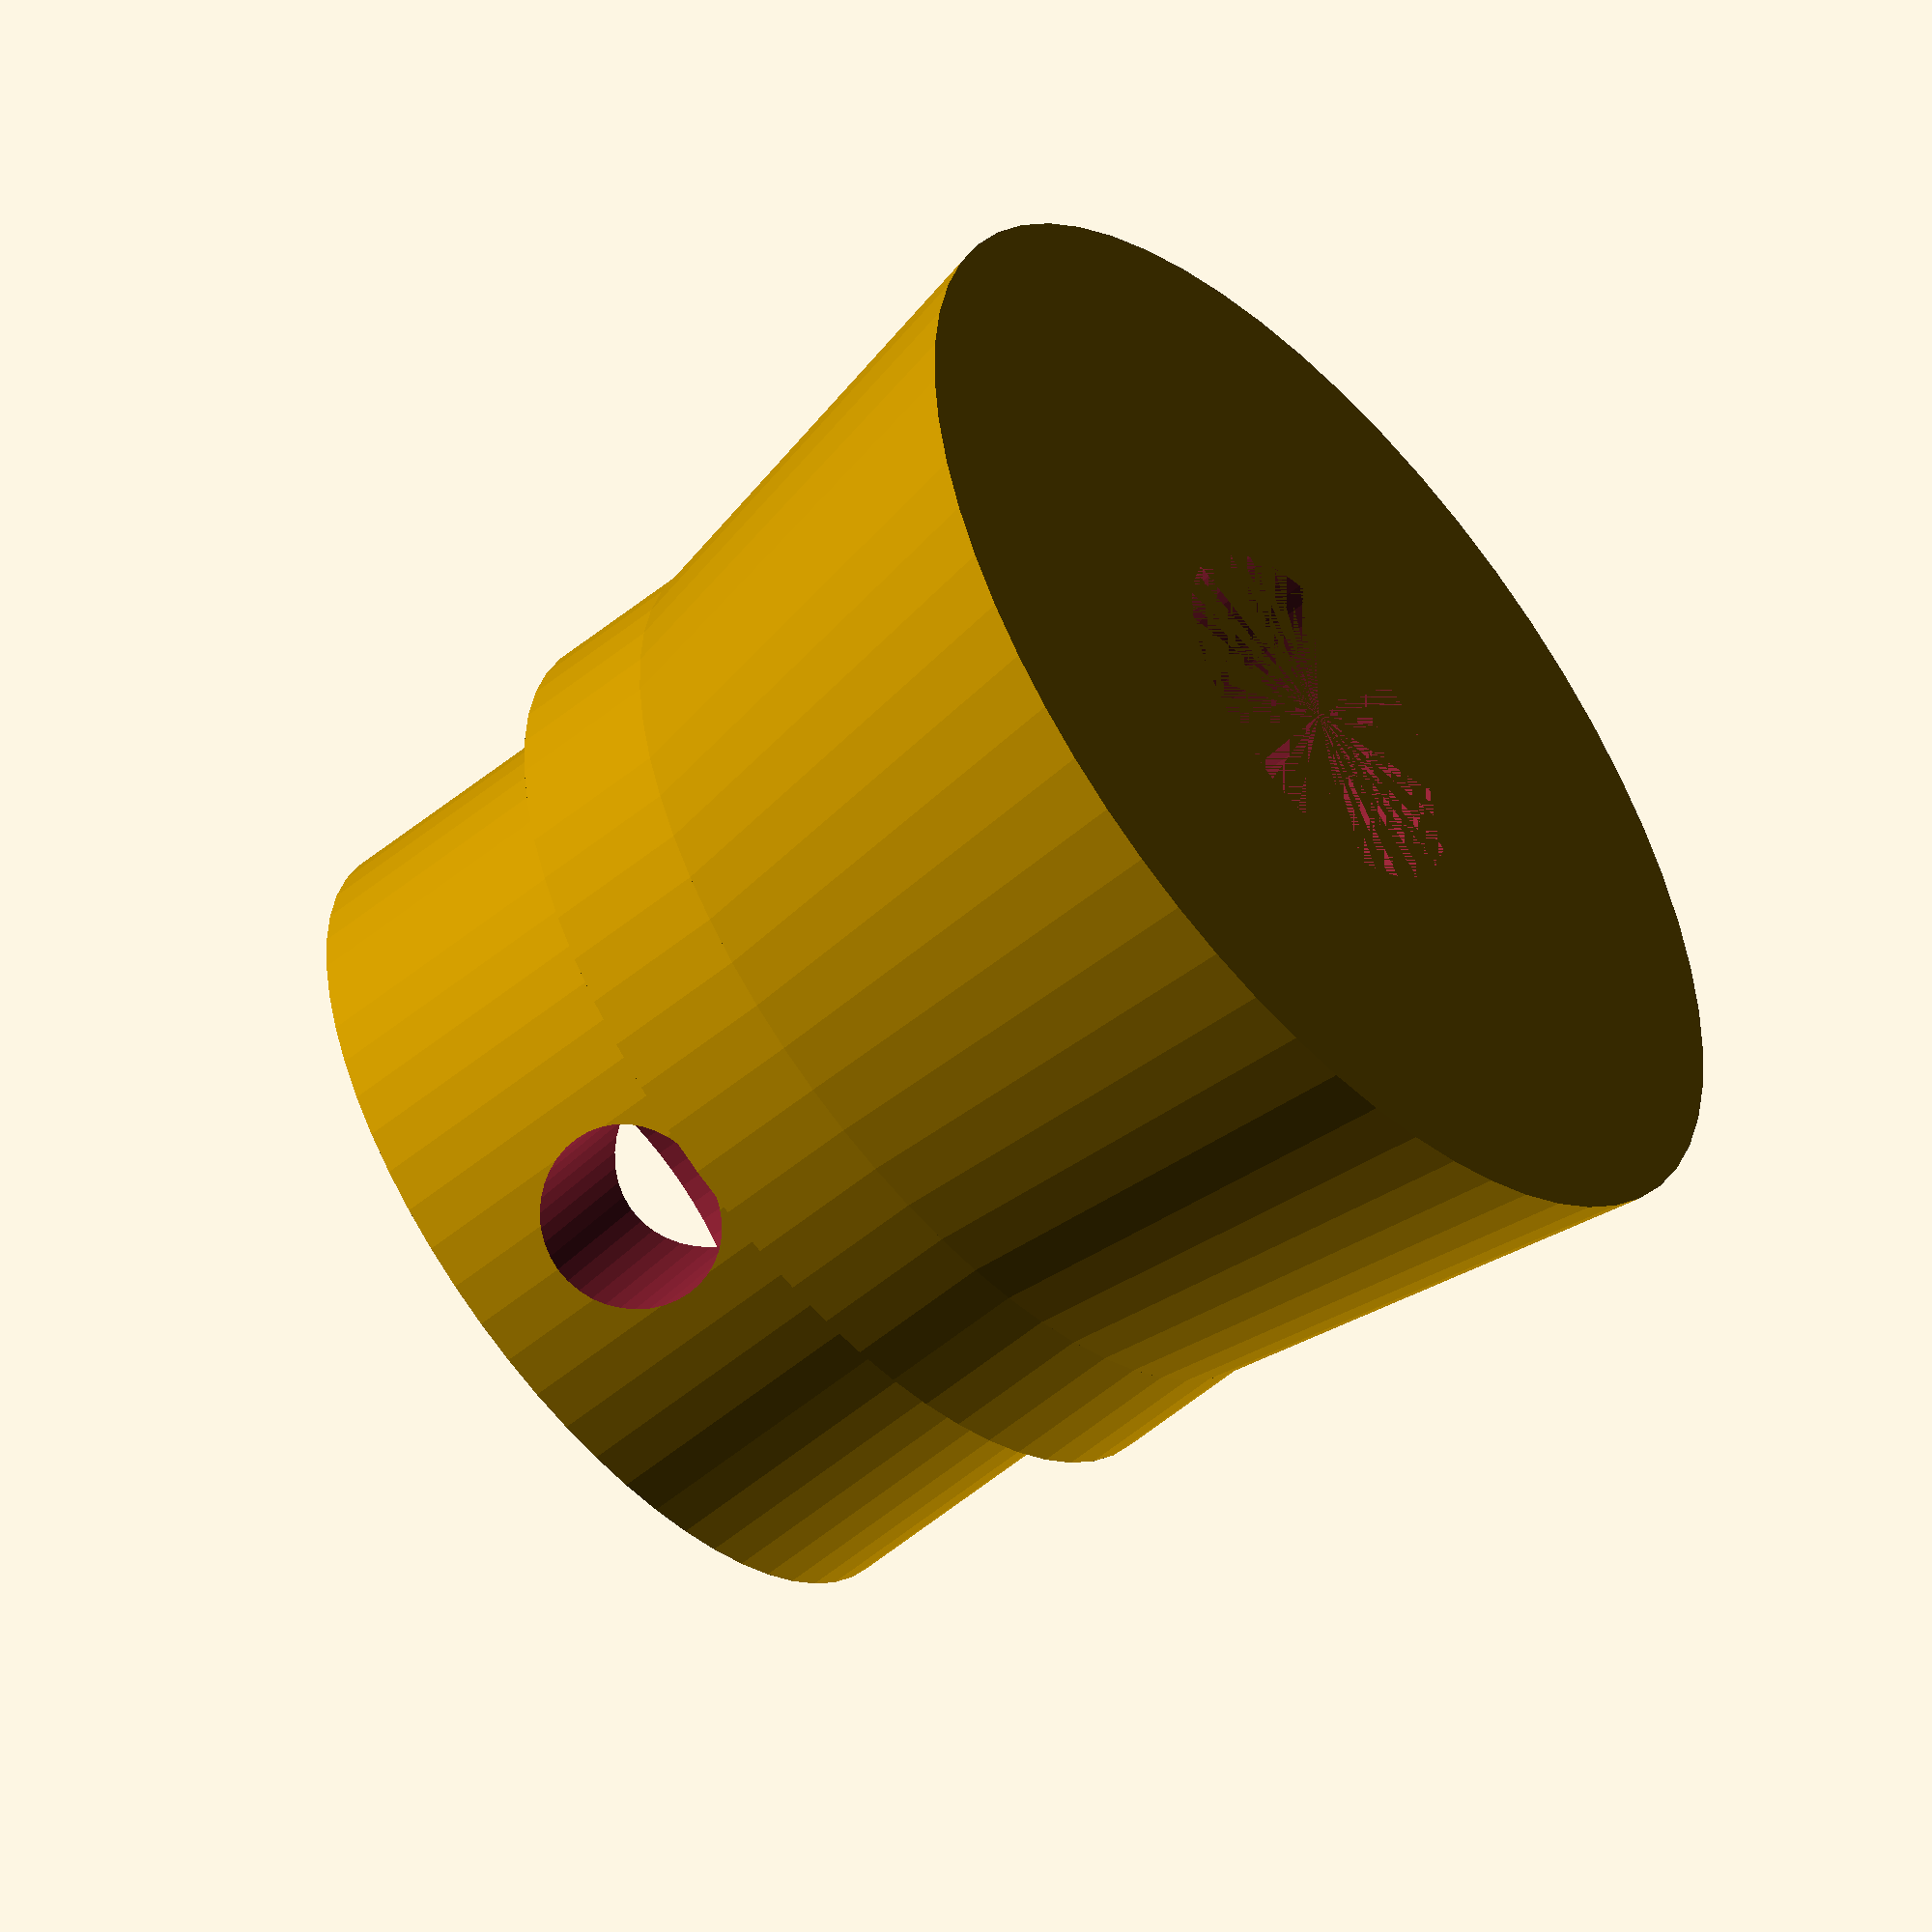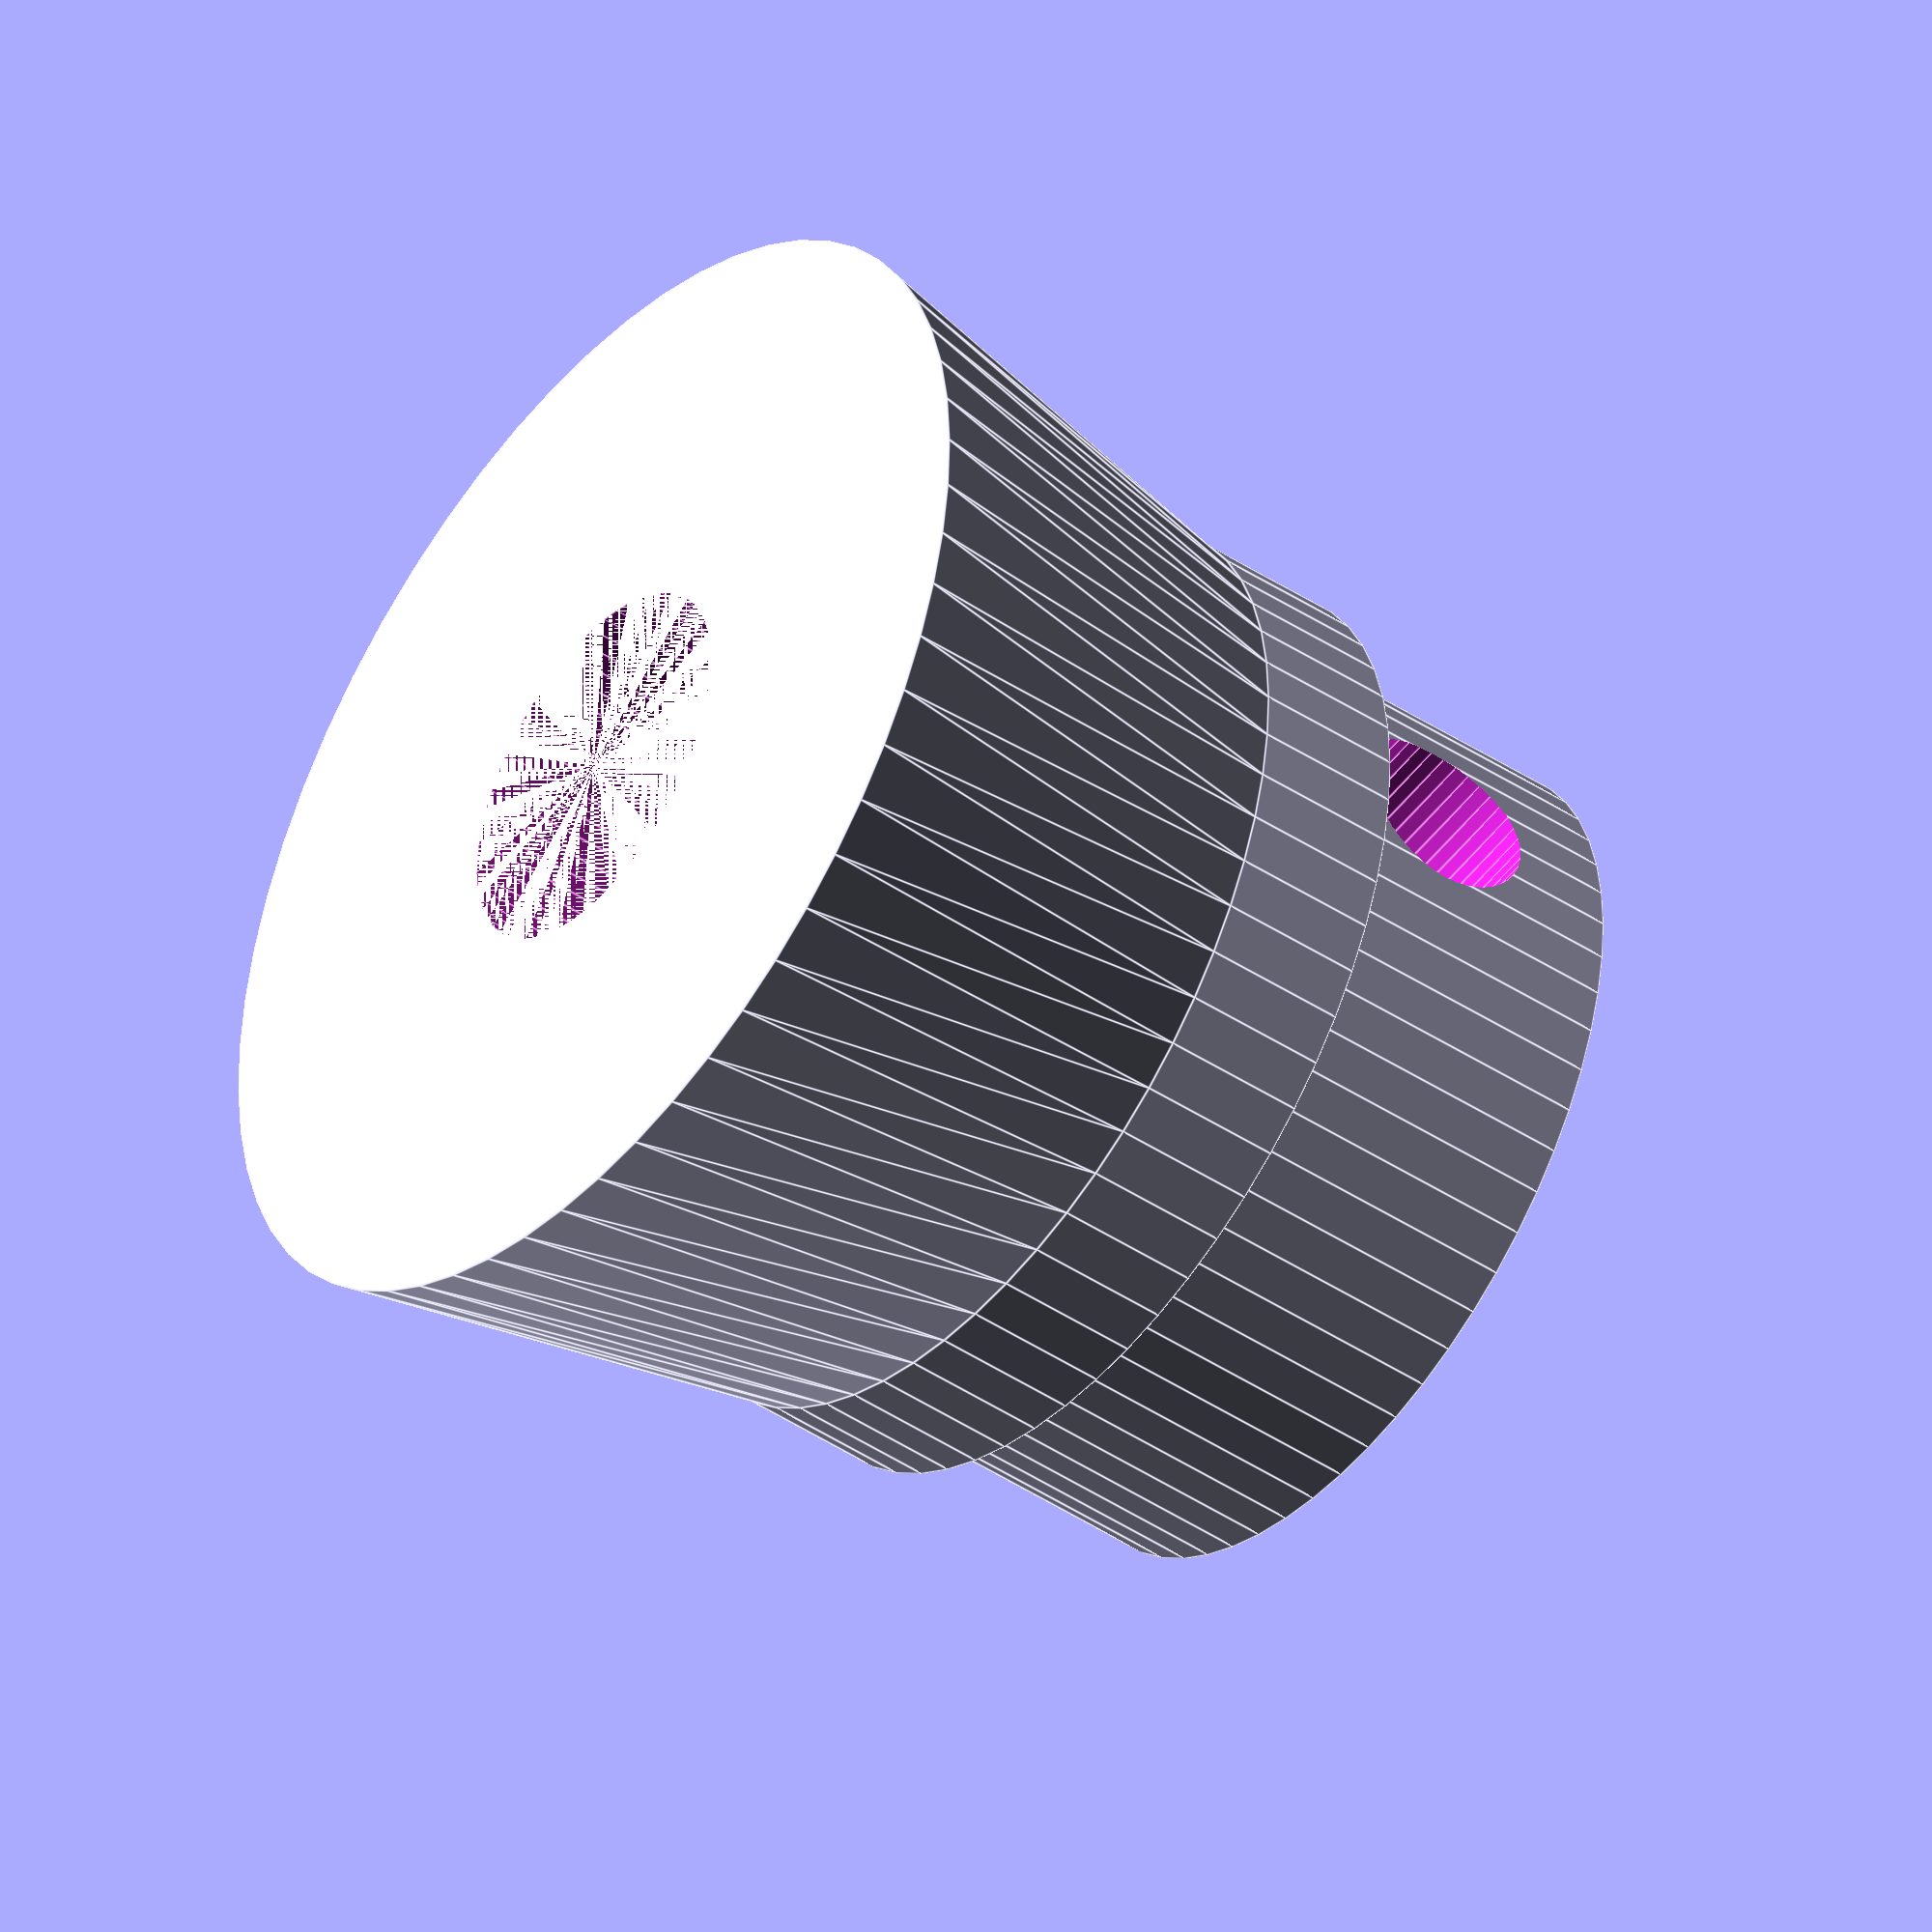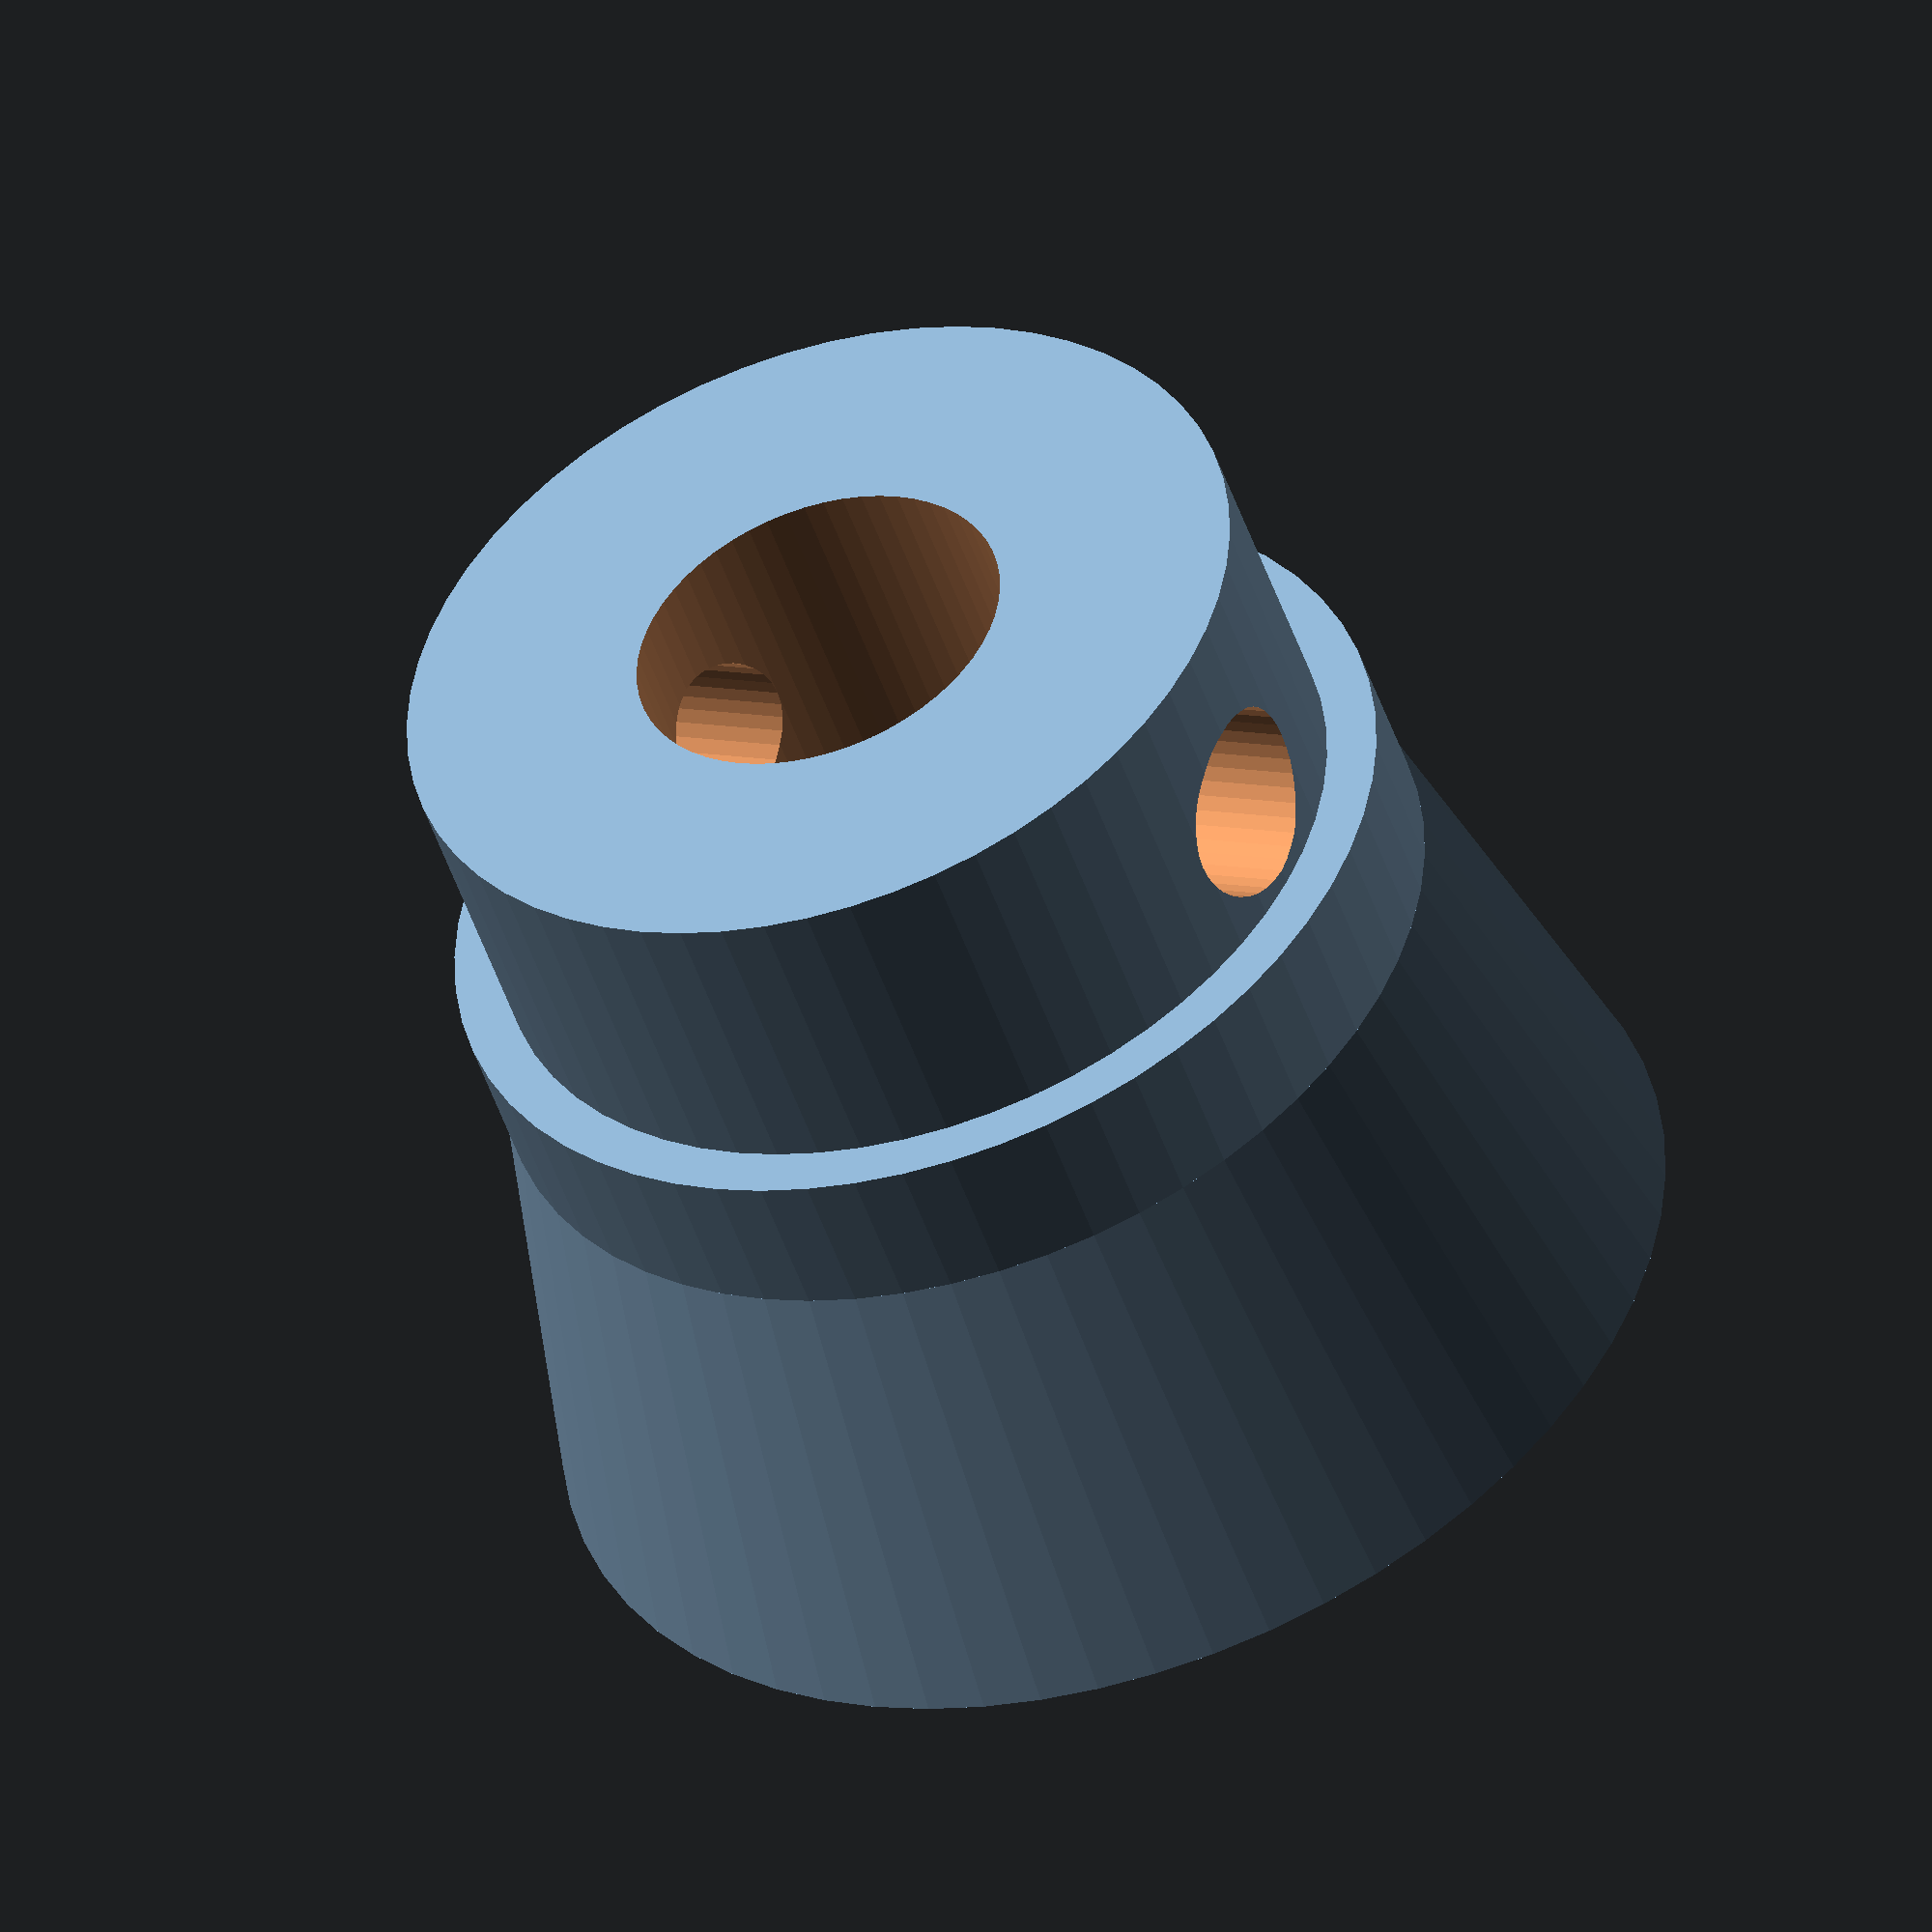
<openscad>
difference() {
	union() {
		translate([0, 0, 11.55700])
			cylinder(h=5.6642, r=7.9375, $fn=60);

		translate([0, 0, 8.7376])
			cylinder(h=2.8194, r=8.89, $fn=60);

		cylinder(h=8.7376, r1=10.6426, r2=8.89, $fn=60);
	}

    translate([0, 8, 13.6])
		rotate([90, 0, 0])
		cylinder(h=16, r=1.75, $fn=40);

	cylinder(h=17.7, r=3.5052, $fn=60);
}

</openscad>
<views>
elev=53.7 azim=332.6 roll=131.4 proj=o view=solid
elev=224.2 azim=96.7 roll=307.7 proj=o view=edges
elev=48.8 azim=115.6 roll=18.3 proj=o view=wireframe
</views>
